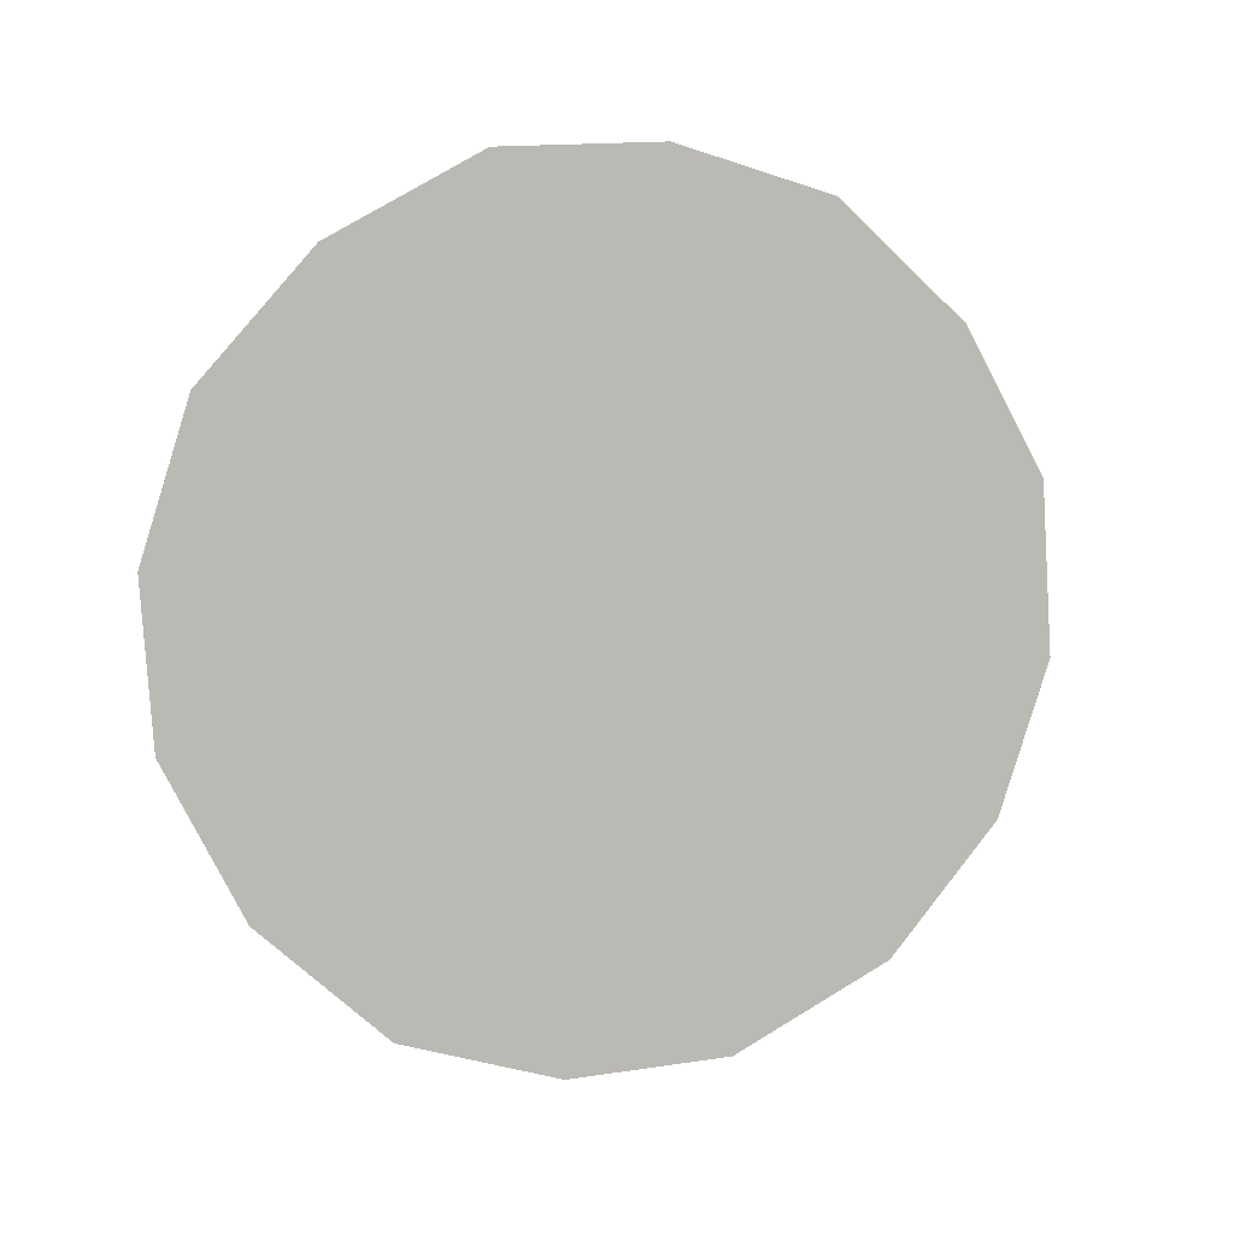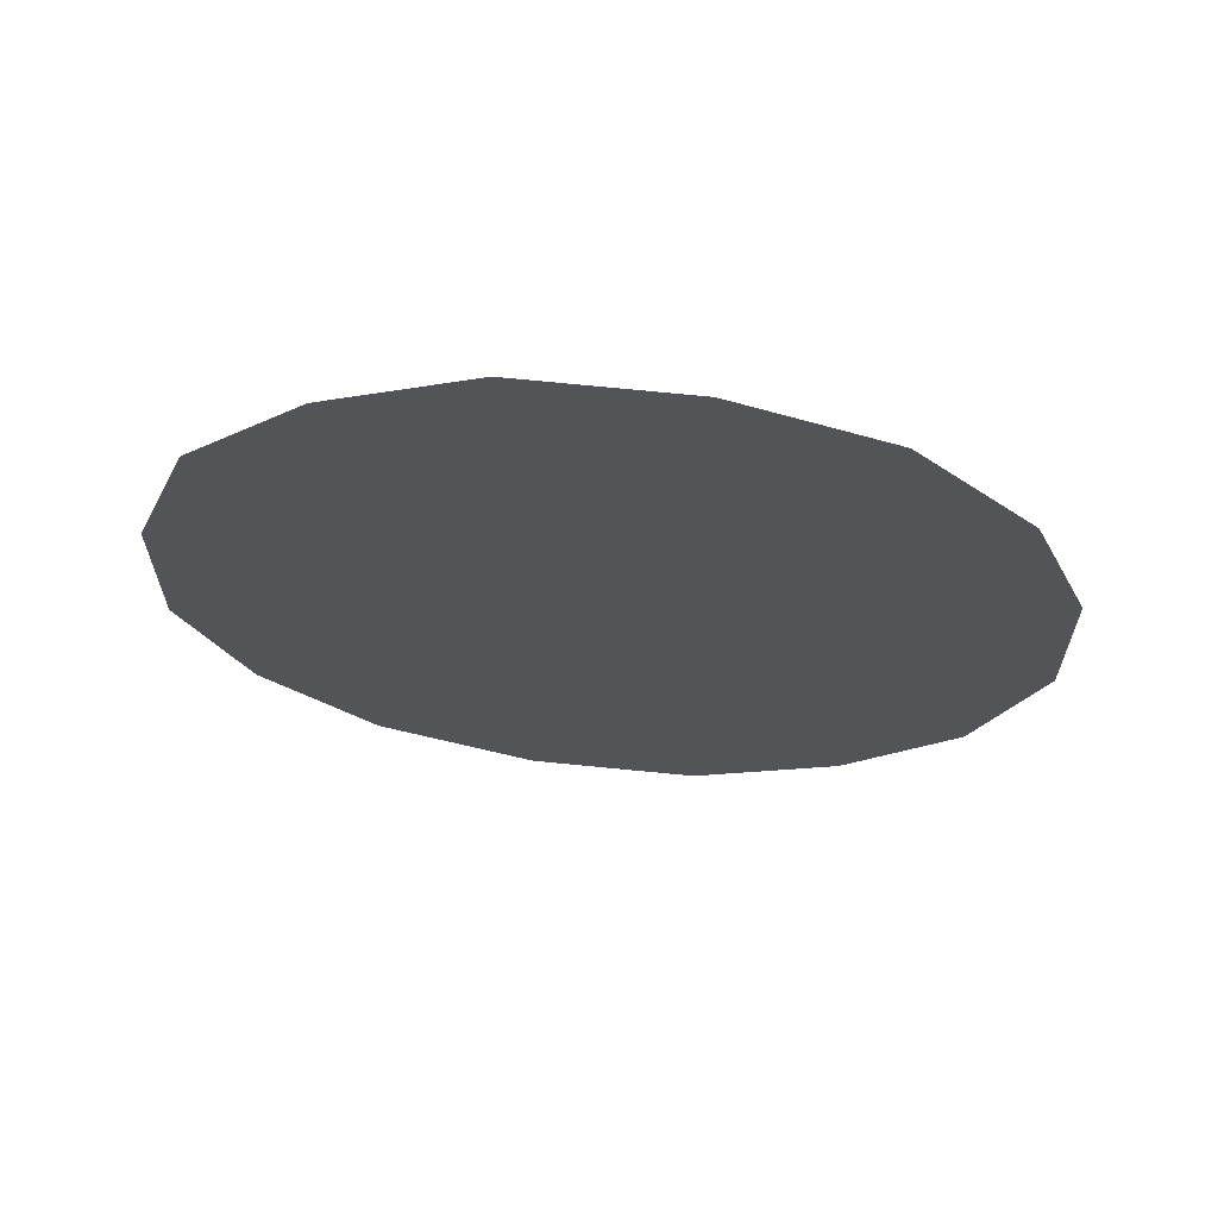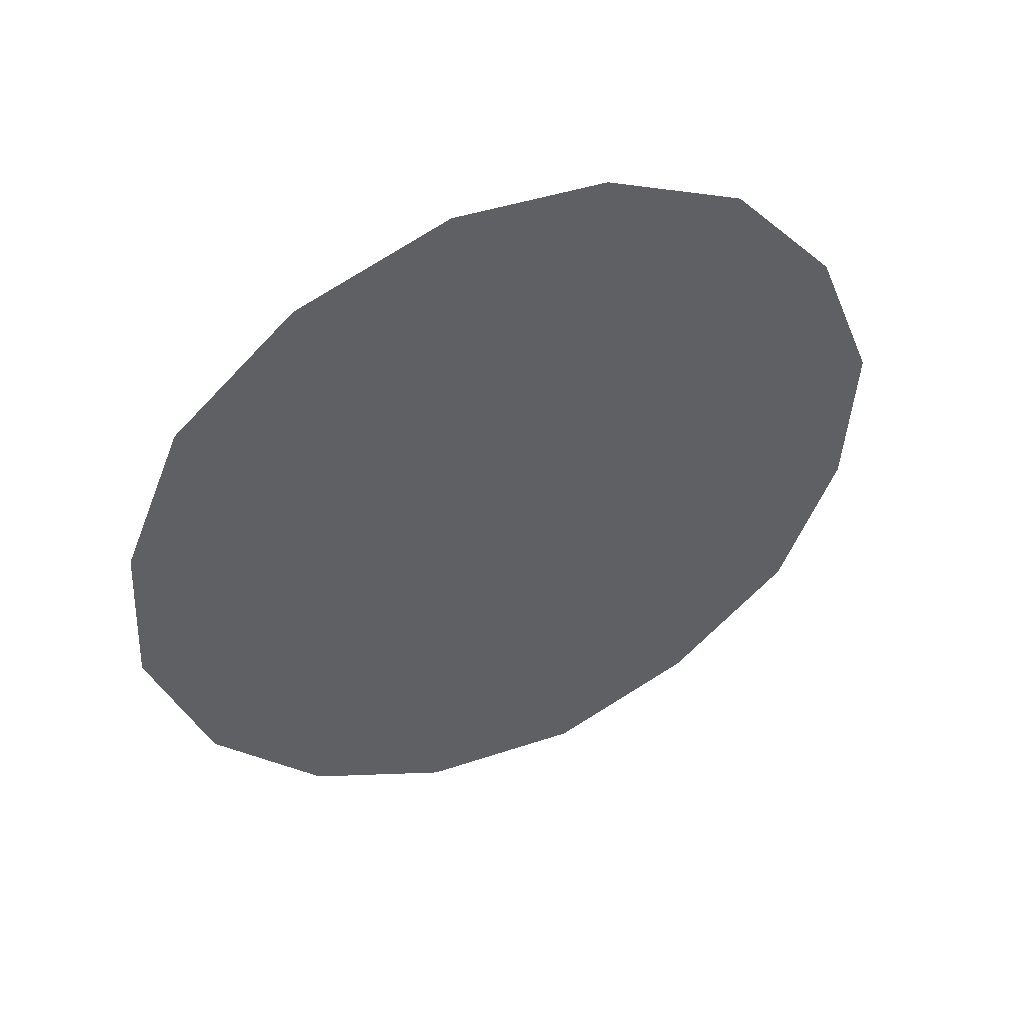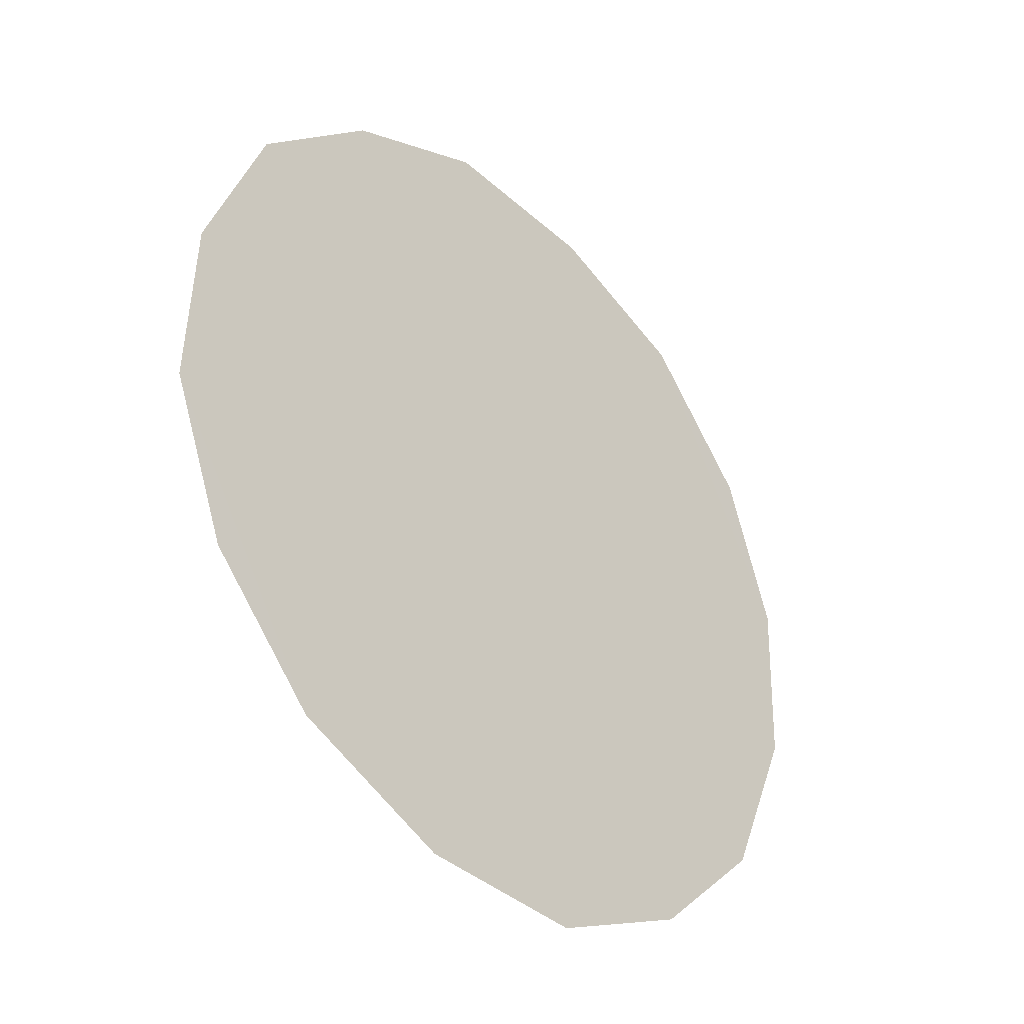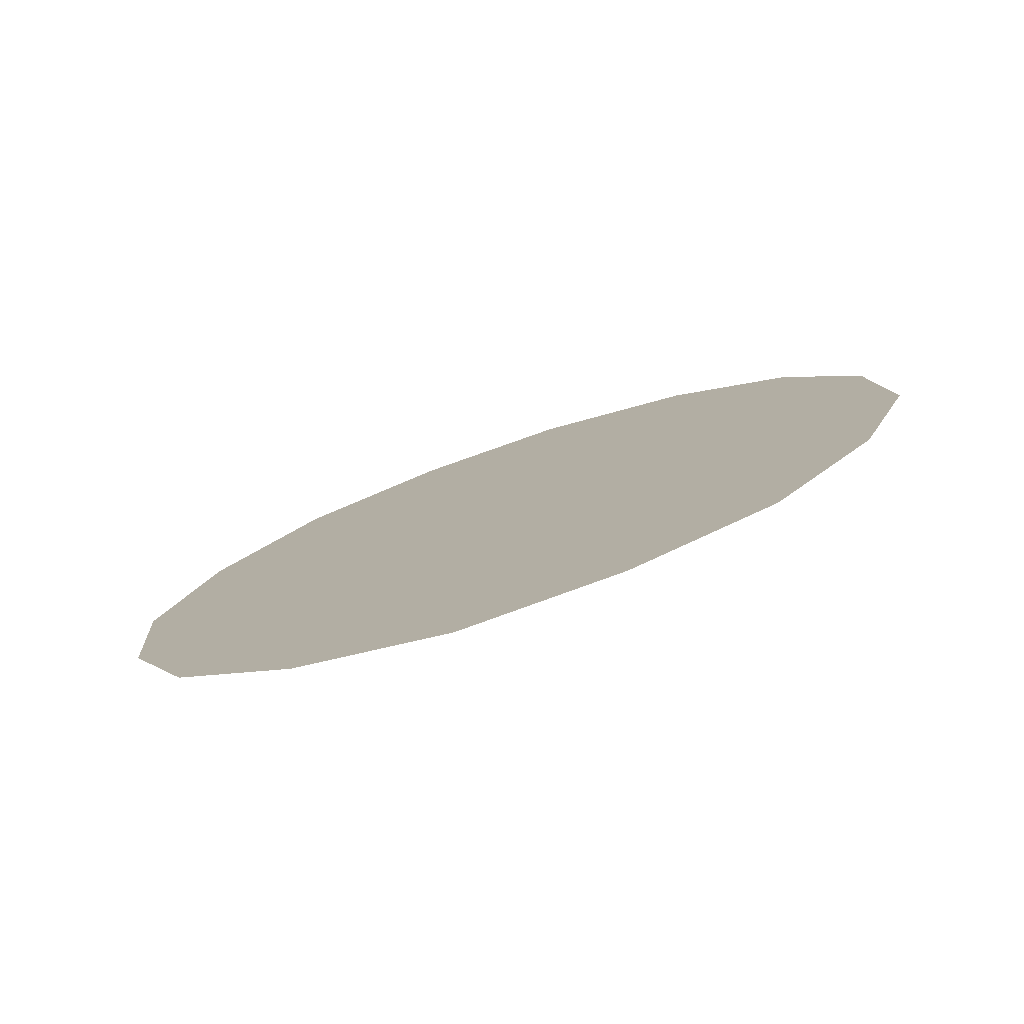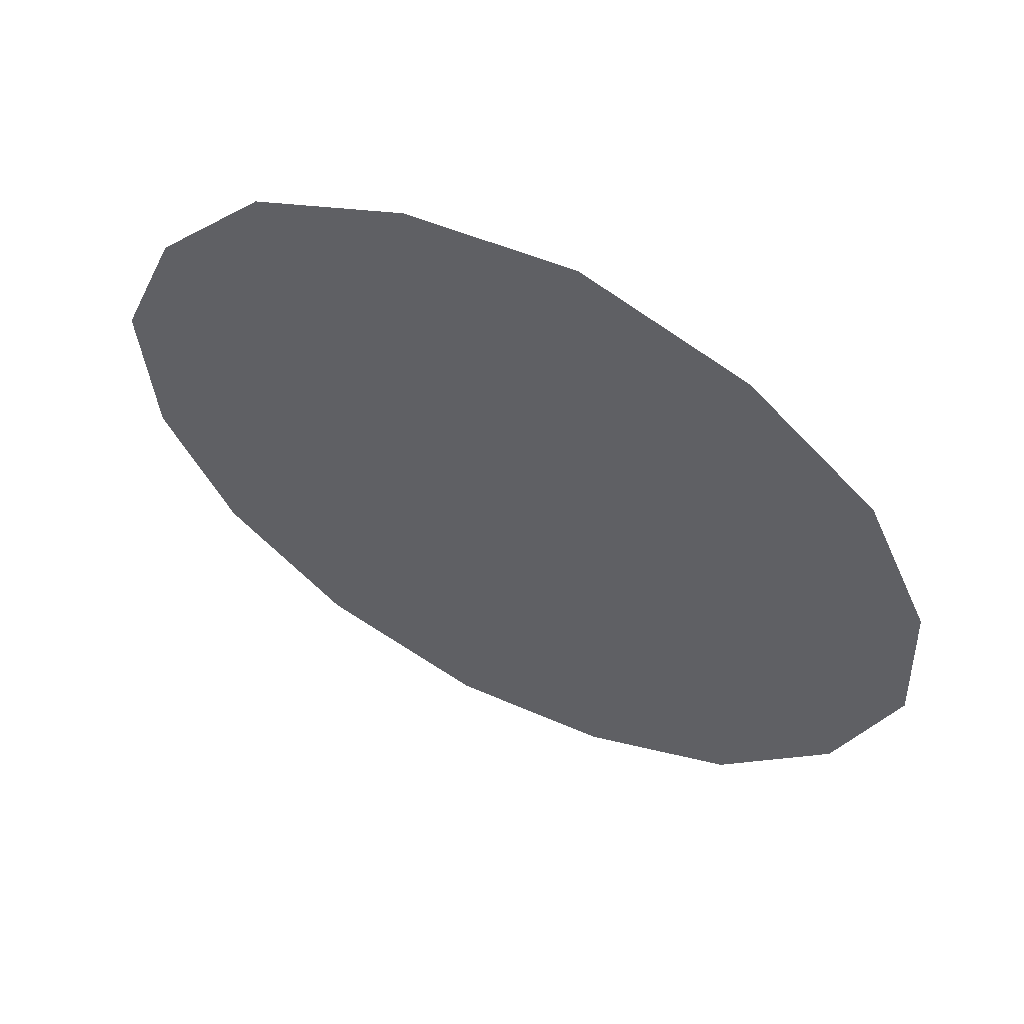
<metadata>
{"format":"obj","ext":"obj","renderer":"f3d","projection":"perspective","resolution":1024,"background":"white","views":[{"elev":-59.9,"azim":167.6,"up":"+Z"},{"elev":4.1,"azim":-147.0,"up":"+Z"},{"elev":-60.4,"azim":77.7,"up":"+Z"},{"elev":4.9,"azim":136.5,"up":"+Y"},{"elev":33.8,"azim":159.1,"up":"+Z"},{"elev":29.2,"azim":40.4,"up":"+Y"}]}
</metadata>
<code>
v 0.274 0.3322 0.819
v 0.257 0.2796 0.796
v 0.2705 0.2959 0.8015
v 0.276 0.314 0.8095
v 0.188 0.348 0.844
v 0.1715 0.2955 0.821
v 0.1815 0.2795 0.811
v 0.2065 0.3594 0.846
v 0.1745 0.3327 0.839
v 0.169 0.3135 0.8305
v 0.1715 0.2955 0.821
v 0.188 0.348 0.844
v 0.2065 0.3594 0.846
v 0.1815 0.2795 0.811
v 0.1985 0.2682 0.802
v 0.227 0.3625 0.8435
v 0.247 0.3595 0.838
v 0.218 0.2651 0.7965
v 0.2385 0.2682 0.794
v 0.2635 0.3481 0.829
v 0.227 0.3625 0.8435
v 0.1985 0.2682 0.802
v 0.218 0.2651 0.7965
v 0.247 0.3595 0.838
v 0.2635 0.3481 0.829
v 0.2385 0.2682 0.794
v 0.257 0.2796 0.796
v 0.274 0.3322 0.819
g mesh6949933
f 1 2 3
f 3 4 1
f 5 6 7
f 7 8 5
f 9 10 11
f 11 12 9
f 13 14 15
f 15 16 13
f 17 18 19
f 19 20 17
f 21 22 23
f 23 24 21
f 25 26 27
f 27 28 25

</code>
